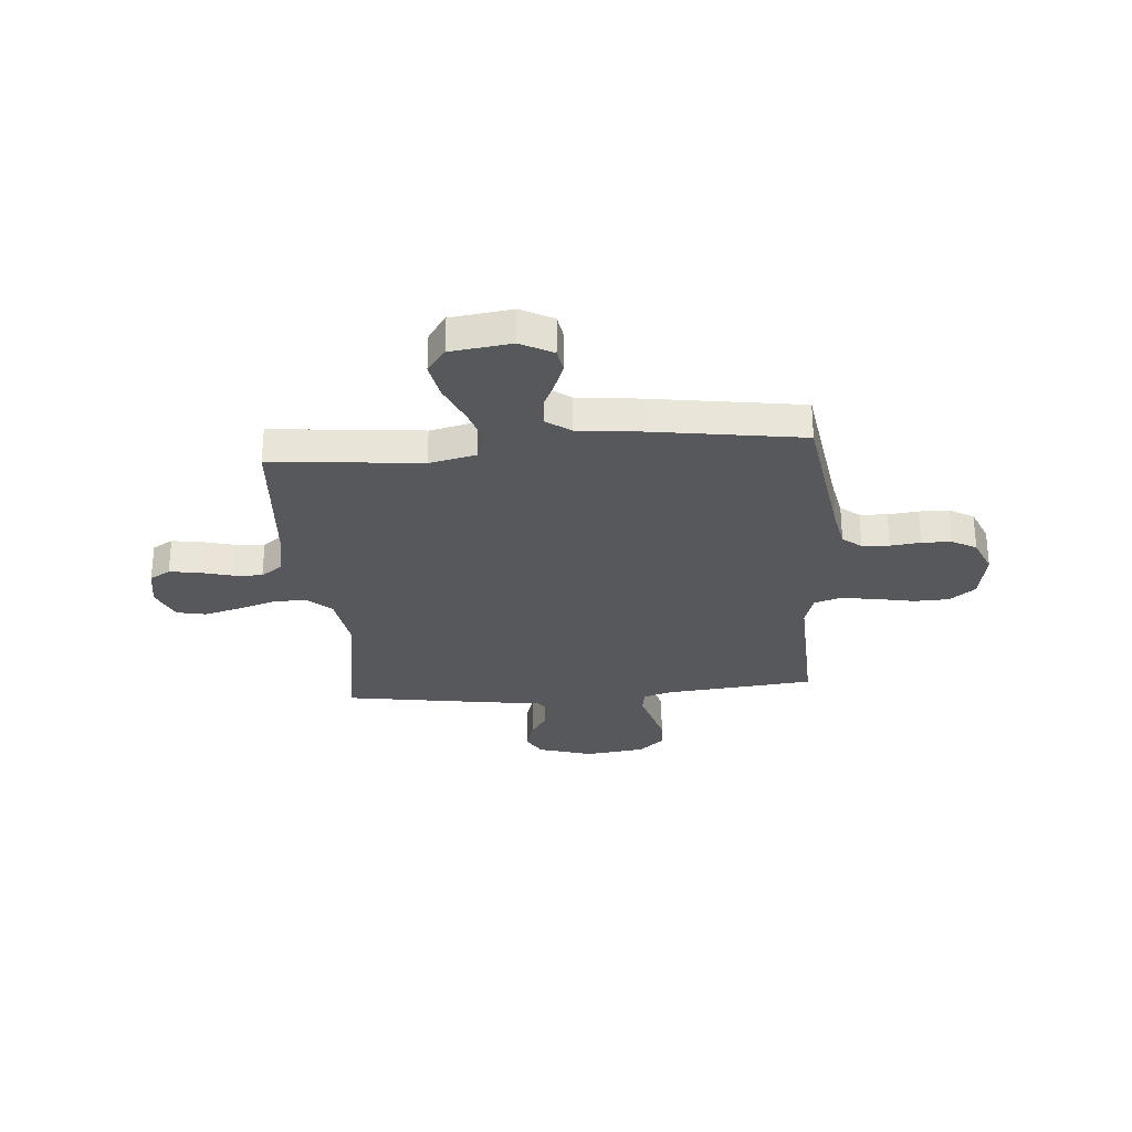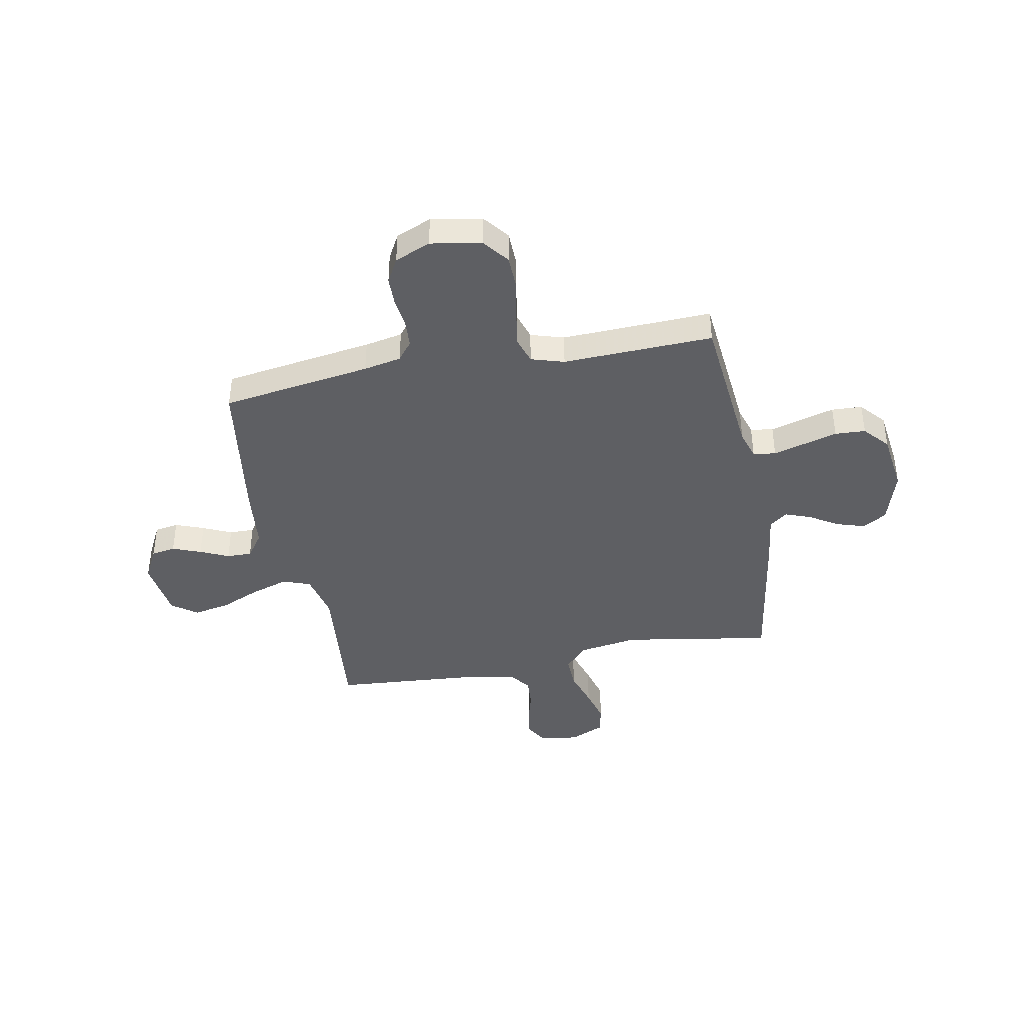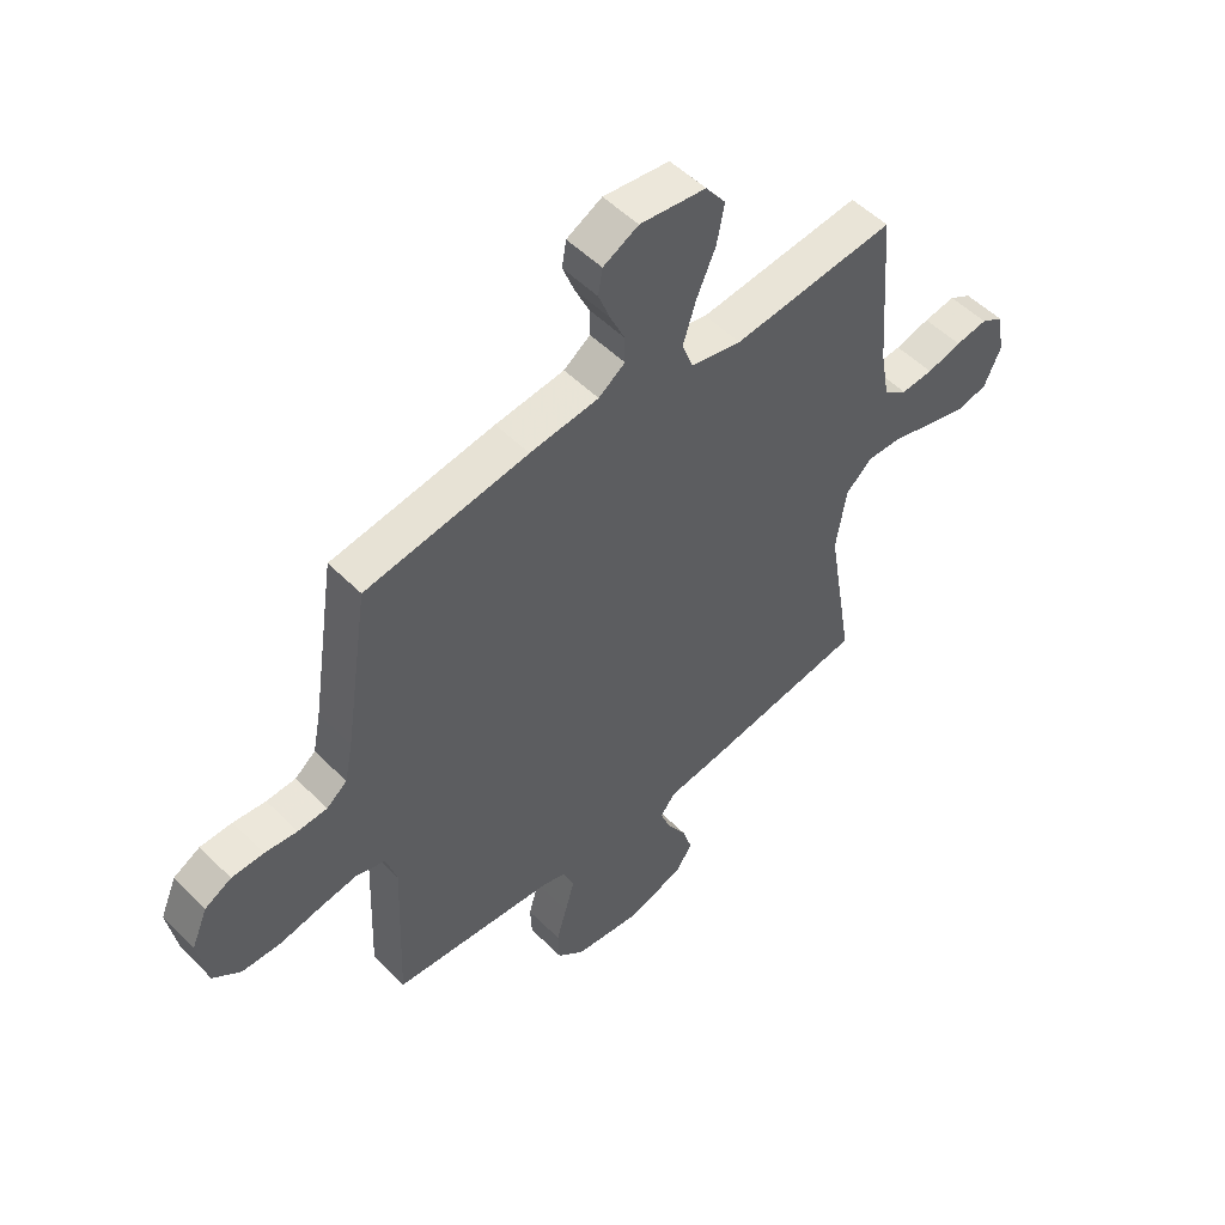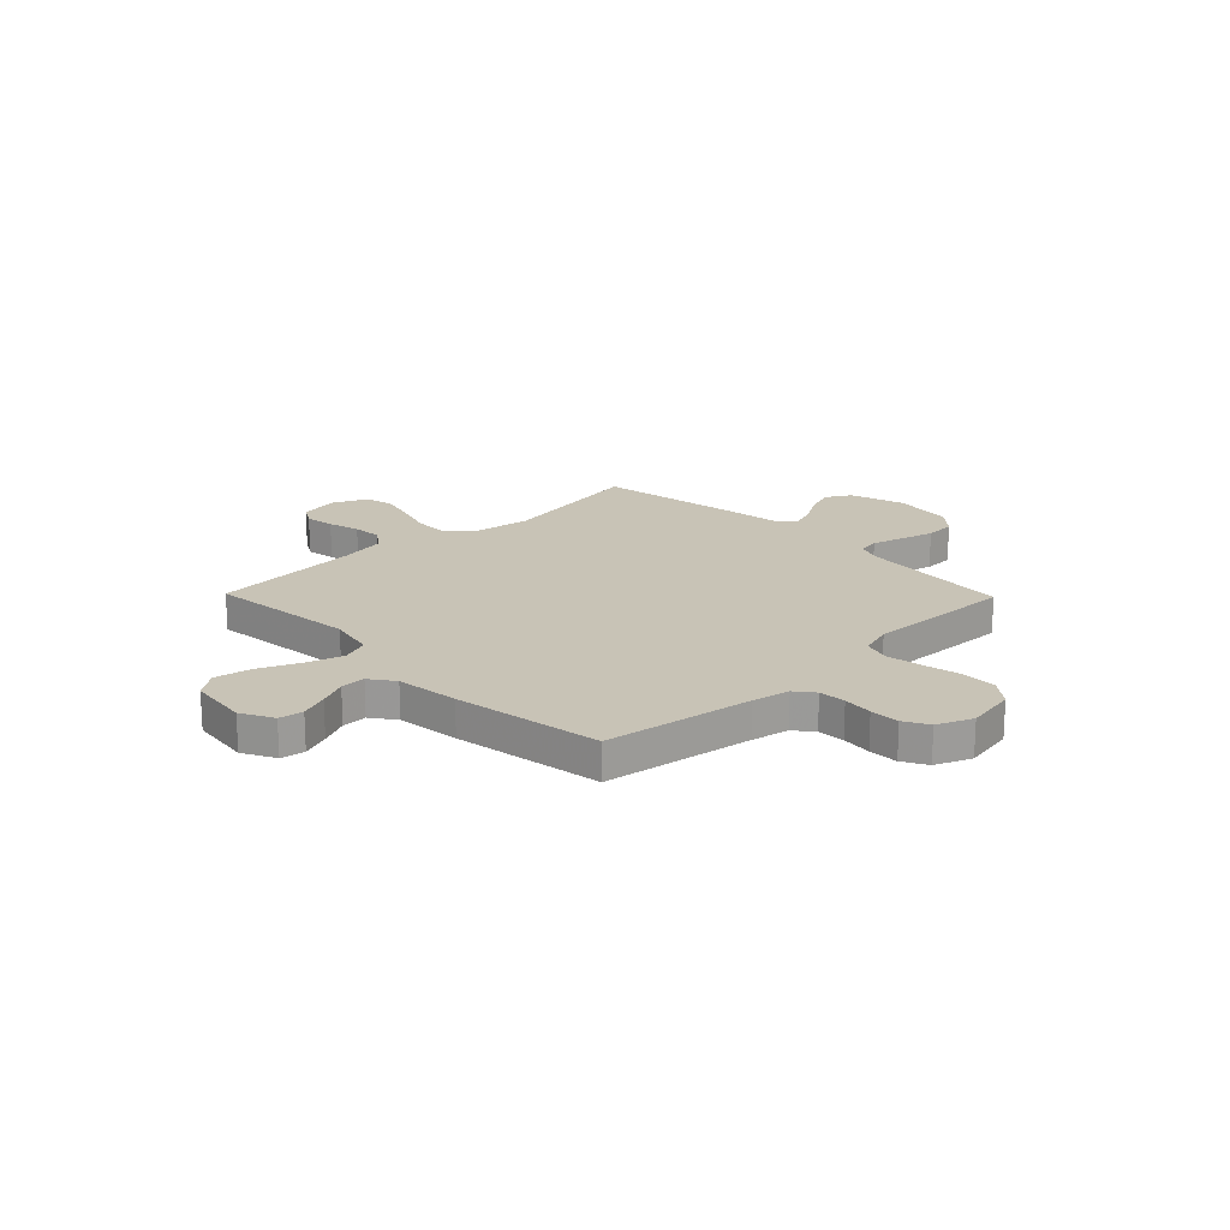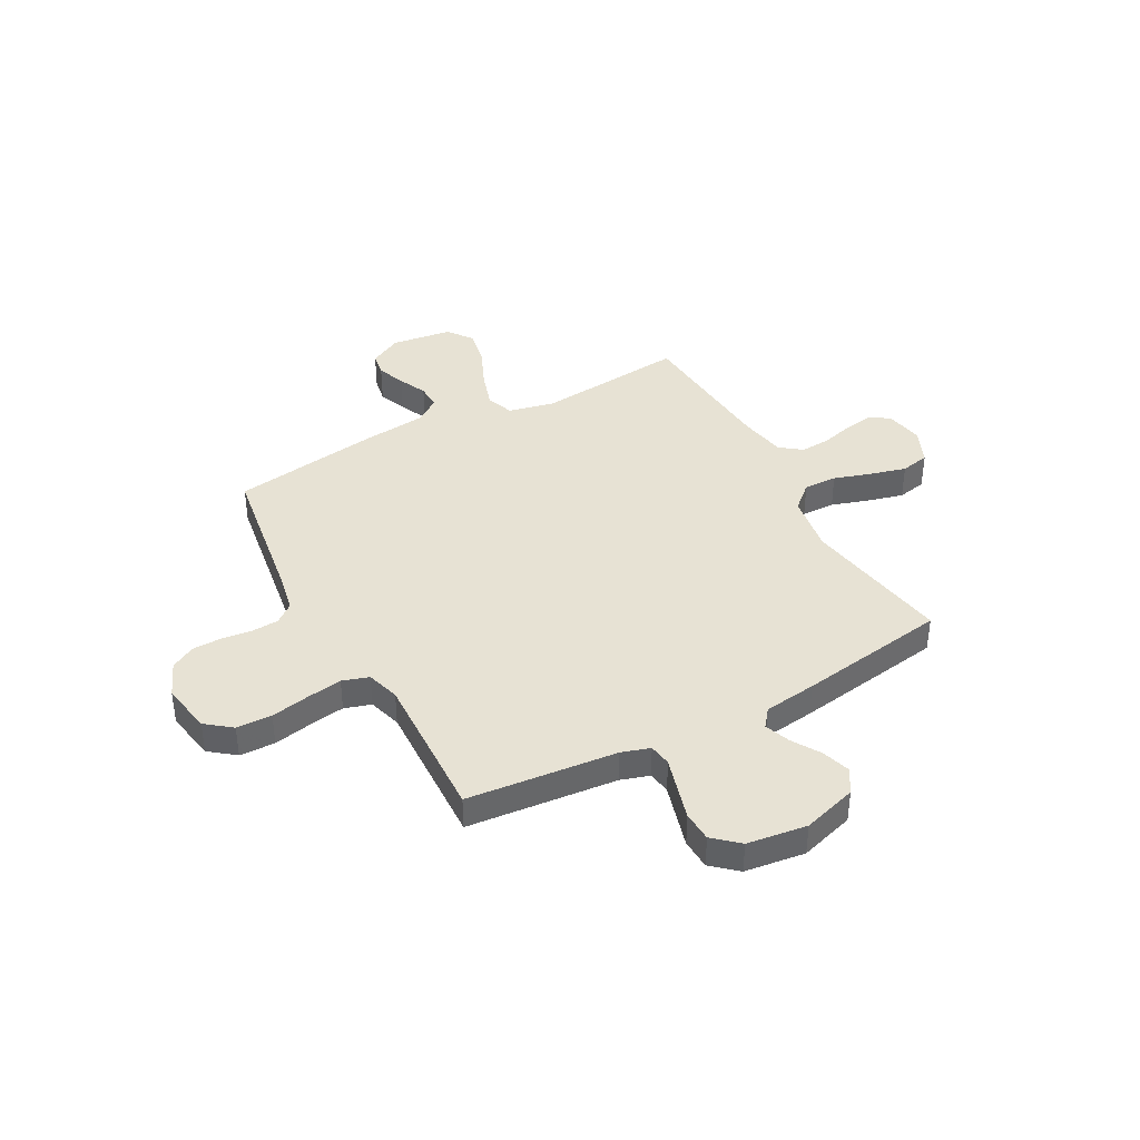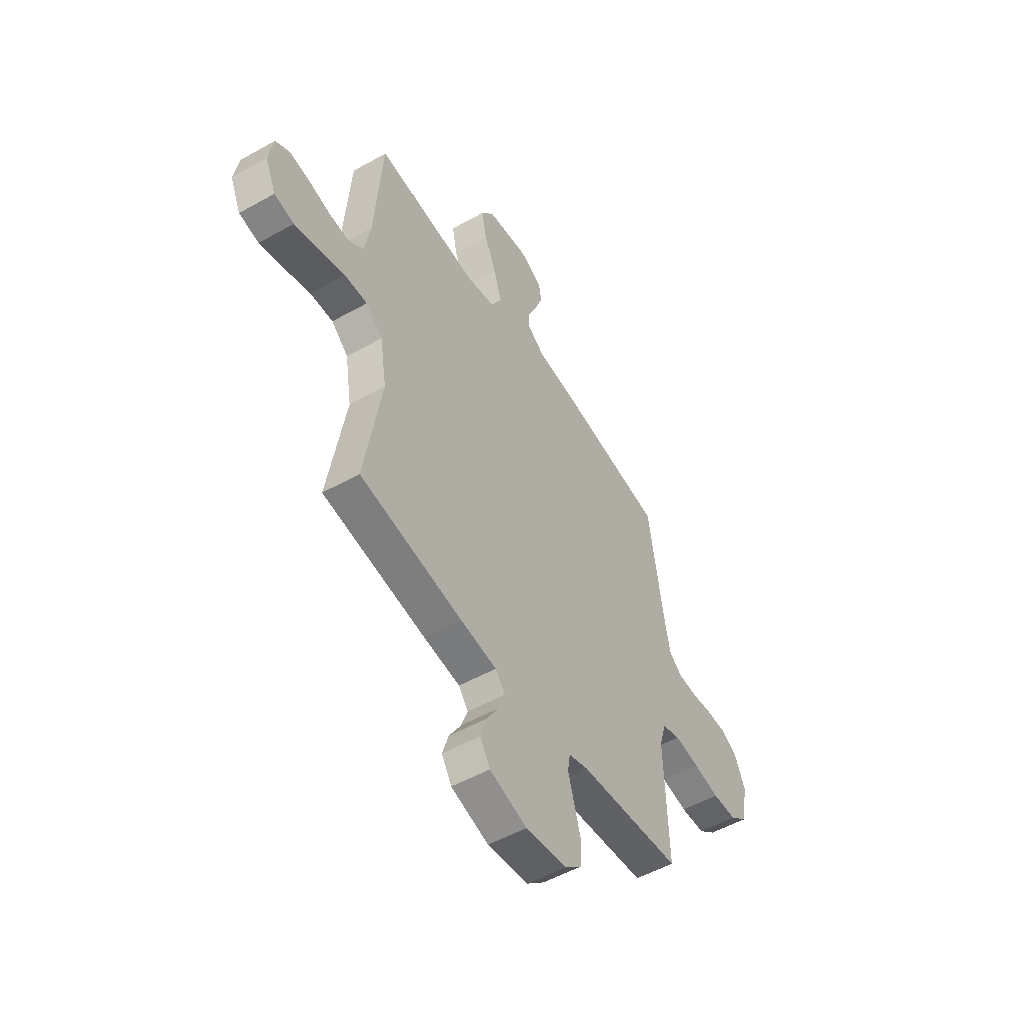
<metadata>
{"format":"obj","ext":"obj","renderer":"f3d","projection":"perspective","resolution":1024,"background":"white","views":[{"elev":-28.8,"azim":4.7,"up":"+Y"},{"elev":-40.9,"azim":100.8,"up":"+Y"},{"elev":52.2,"azim":136.9,"up":"+Z"},{"elev":19.4,"azim":45.8,"up":"+Y"},{"elev":39.9,"azim":151.5,"up":"+Y"},{"elev":-52.4,"azim":-58.8,"up":"+Z"}]}
</metadata>
<code>
v -0.5 0.07 0.5
v -0.2 0.07 0.47
v -0.106 0.07 0.491
v -0.086 0.07 0.546
v -0.11 0.07 0.621
v -0.145 0.07 0.701
v -0.159 0.07 0.774
v -0.122 0.07 0.824
v 0 0.07 0.84
v 0.065 0.07 0.806
v 0.073 0.07 0.758
v 0.051 0.07 0.701
v 0.025 0.07 0.644
v 0.024 0.07 0.594
v 0.073 0.07 0.559
v 0.2 0.07 0.545
v 0.5 0.07 0.5
v 0.545 0.07 0.2
v 0.56 0.07 0.125
v 0.598 0.07 0.095
v 0.652 0.07 0.092
v 0.712 0.07 0.099
v 0.771 0.07 0.098
v 0.82 0.07 0.071
v 0.85 0.07 0
v 0.832 0.07 -0.101
v 0.781 0.07 -0.141
v 0.71 0.07 -0.143
v 0.633 0.07 -0.128
v 0.562 0.07 -0.117
v 0.509 0.07 -0.134
v 0.489 0.07 -0.2
v 0.5 0.07 -0.5
v 0.2 0.07 -0.529
v 0.143 0.07 -0.547
v 0.136 0.07 -0.592
v 0.154 0.07 -0.655
v 0.173 0.07 -0.722
v 0.17 0.07 -0.783
v 0.12 0.07 -0.827
v 0 0.07 -0.843
v -0.109 0.07 -0.81
v -0.138 0.07 -0.762
v -0.12 0.07 -0.705
v -0.085 0.07 -0.648
v -0.066 0.07 -0.597
v -0.094 0.07 -0.561
v -0.2 0.07 -0.547
v -0.5 0.07 -0.5
v -0.45 0.07 -0.2
v -0.469 0.07 -0.081
v -0.518 0.07 -0.037
v -0.585 0.07 -0.039
v -0.661 0.07 -0.063
v -0.732 0.07 -0.082
v -0.79 0.07 -0.07
v -0.821 0.07 0
v -0.807 0.07 0.079
v -0.766 0.07 0.103
v -0.707 0.07 0.094
v -0.643 0.07 0.077
v -0.584 0.07 0.073
v -0.54 0.07 0.106
v -0.523 0.07 0.2
v -0.5 0 0.5
v -0.2 0 0.47
v -0.106 0 0.491
v -0.086 0 0.546
v -0.11 0 0.621
v -0.145 0 0.701
v -0.159 0 0.774
v -0.122 0 0.824
v 0 0 0.84
v 0.065 0 0.806
v 0.073 0 0.758
v 0.051 0 0.701
v 0.025 0 0.644
v 0.024 0 0.594
v 0.073 0 0.559
v 0.2 0 0.545
v 0.5 0 0.5
v 0.545 0 0.2
v 0.56 0 0.125
v 0.598 0 0.095
v 0.652 0 0.092
v 0.712 0 0.099
v 0.771 0 0.098
v 0.82 0 0.071
v 0.85 0 0
v 0.832 0 -0.101
v 0.781 0 -0.141
v 0.71 0 -0.143
v 0.633 0 -0.128
v 0.562 0 -0.117
v 0.509 0 -0.134
v 0.489 0 -0.2
v 0.5 0 -0.5
v 0.2 0 -0.529
v 0.143 0 -0.547
v 0.136 0 -0.592
v 0.154 0 -0.655
v 0.173 0 -0.722
v 0.17 0 -0.783
v 0.12 0 -0.827
v 0 0 -0.843
v -0.109 0 -0.81
v -0.138 0 -0.762
v -0.12 0 -0.705
v -0.085 0 -0.648
v -0.066 0 -0.597
v -0.094 0 -0.561
v -0.2 0 -0.547
v -0.5 0 -0.5
v -0.45 0 -0.2
v -0.469 0 -0.081
v -0.518 0 -0.037
v -0.585 0 -0.039
v -0.661 0 -0.063
v -0.732 0 -0.082
v -0.79 0 -0.07
v -0.821 0 0
v -0.807 0 0.079
v -0.766 0 0.103
v -0.707 0 0.094
v -0.643 0 0.077
v -0.584 0 0.073
v -0.54 0 0.106
v -0.523 0 0.2
f 58 59 60 61
f 58 61 62
f 57 58 62
f 56 57 62
f 53 54 55 56
f 53 56 62
f 52 53 62 63
f 47 48 49 50
f 47 50 51
f 42 43 44 45
f 42 45 46
f 41 42 46
f 40 41 46
f 39 40 46 47
f 36 37 38 39
f 32 33 34
f 31 32 34 35
f 26 27 28 29
f 26 29 30
f 25 26 30
f 24 25 30 31
f 21 22 23 24
f 20 21 24 31
f 15 16 17 18
f 14 15 18 19
f 10 11 12 13
f 8 9 10 13
f 8 13 14
f 5 6 7 8
f 4 5 8 14
f 3 4 14 19
f 64 1 2
f 51 52 63 64
f 36 39 47 51
f 35 36 51 64
f 20 31 35 64
f 19 20 64
f 2 3 19 64
f 125 124 123 122
f 126 125 122
f 126 122 121
f 126 121 120
f 120 119 118 117
f 126 120 117
f 127 126 117 116
f 114 113 112 111
f 115 114 111
f 109 108 107 106
f 110 109 106
f 110 106 105
f 110 105 104
f 111 110 104 103
f 103 102 101 100
f 98 97 96
f 99 98 96 95
f 93 92 91 90
f 94 93 90
f 94 90 89
f 95 94 89 88
f 88 87 86 85
f 95 88 85 84
f 82 81 80 79
f 83 82 79 78
f 77 76 75 74
f 77 74 73 72
f 78 77 72
f 72 71 70 69
f 78 72 69 68
f 83 78 68 67
f 66 65 128
f 128 127 116 115
f 115 111 103 100
f 128 115 100 99
f 128 99 95 84
f 128 84 83
f 128 83 67 66
f 1 65 66 2
f 2 66 67 3
f 3 67 68 4
f 4 68 69 5
f 5 69 70 6
f 6 70 71 7
f 7 71 72 8
f 8 72 73 9
f 9 73 74 10
f 10 74 75 11
f 11 75 76 12
f 12 76 77 13
f 13 77 78 14
f 14 78 79 15
f 15 79 80 16
f 16 80 81 17
f 17 81 82 18
f 18 82 83 19
f 19 83 84 20
f 20 84 85 21
f 21 85 86 22
f 22 86 87 23
f 23 87 88 24
f 24 88 89 25
f 25 89 90 26
f 26 90 91 27
f 27 91 92 28
f 28 92 93 29
f 29 93 94 30
f 30 94 95 31
f 31 95 96 32
f 32 96 97 33
f 33 97 98 34
f 34 98 99 35
f 35 99 100 36
f 36 100 101 37
f 37 101 102 38
f 38 102 103 39
f 39 103 104 40
f 40 104 105 41
f 41 105 106 42
f 42 106 107 43
f 43 107 108 44
f 44 108 109 45
f 45 109 110 46
f 46 110 111 47
f 47 111 112 48
f 48 112 113 49
f 49 113 114 50
f 50 114 115 51
f 51 115 116 52
f 52 116 117 53
f 53 117 118 54
f 54 118 119 55
f 55 119 120 56
f 56 120 121 57
f 57 121 122 58
f 58 122 123 59
f 59 123 124 60
f 60 124 125 61
f 61 125 126 62
f 62 126 127 63
f 63 127 128 64
f 64 128 65 1

</code>
